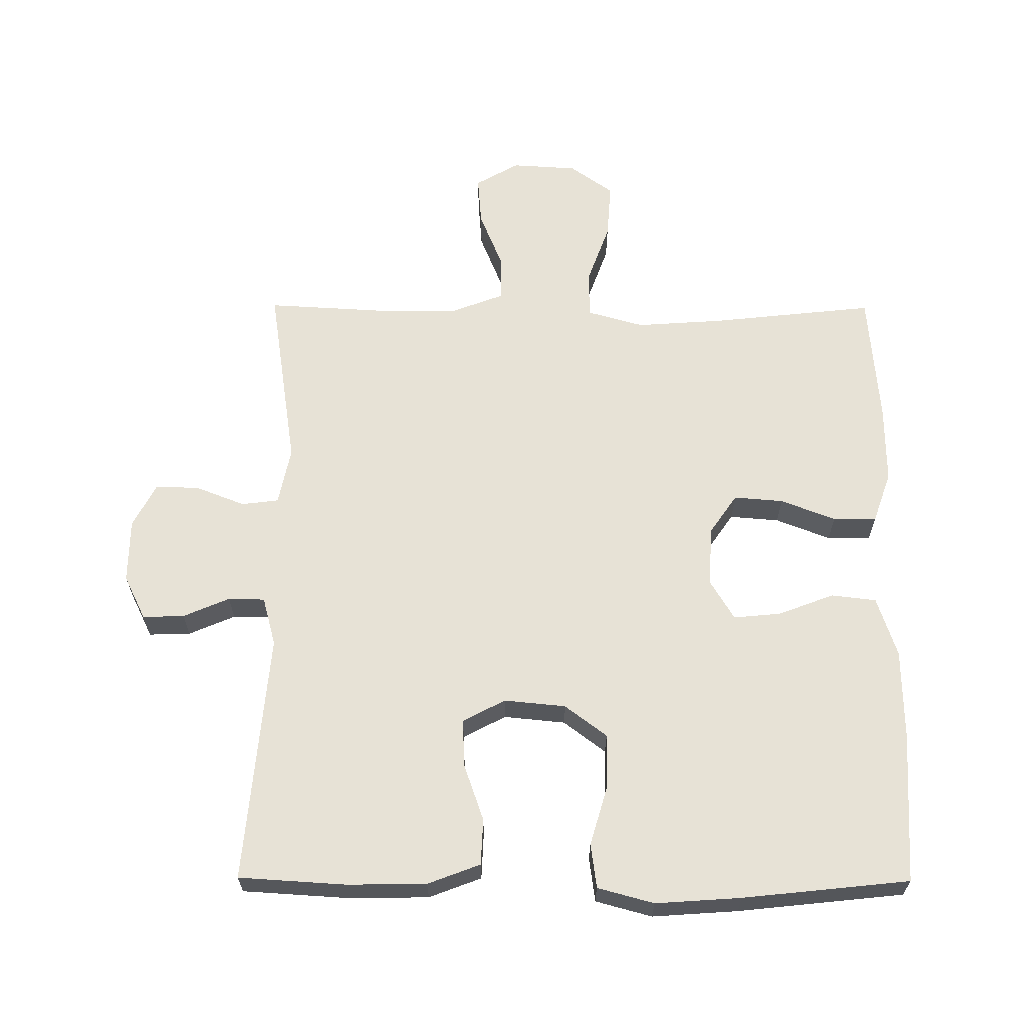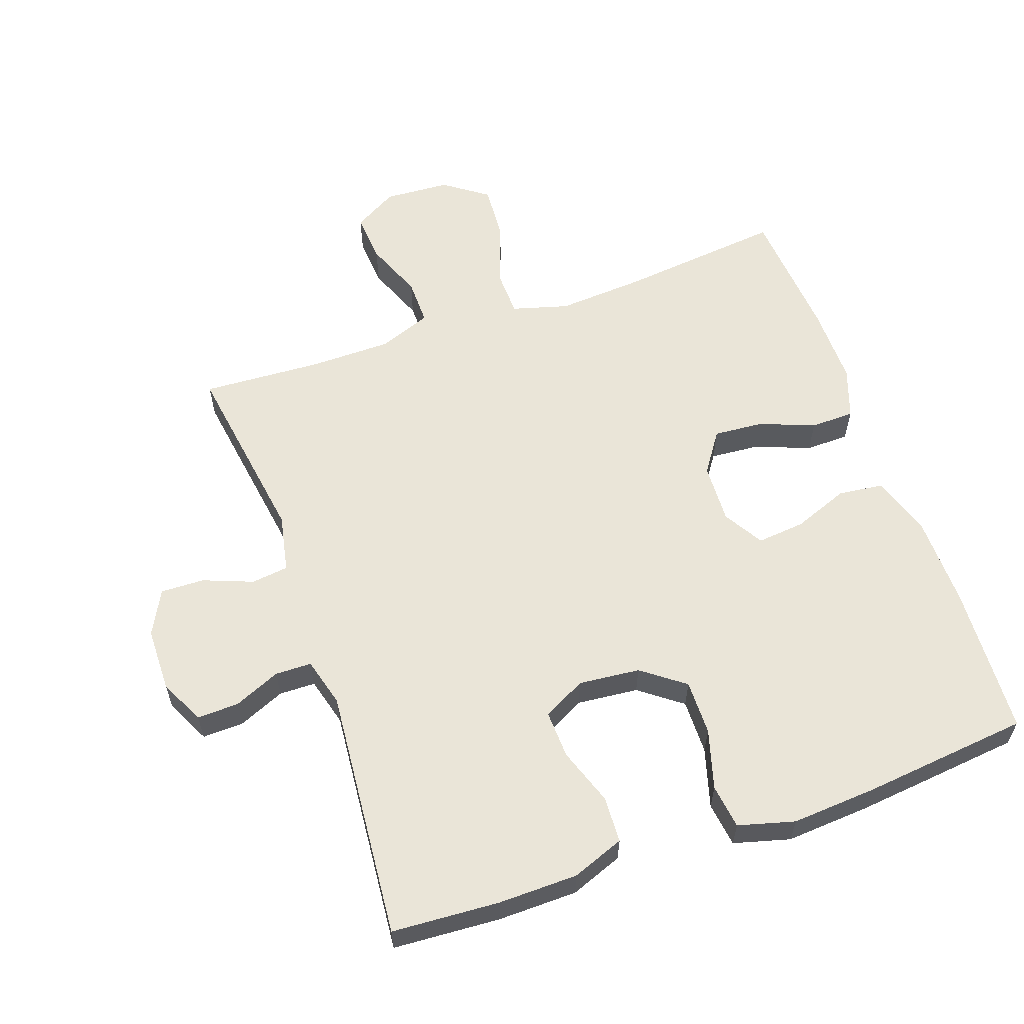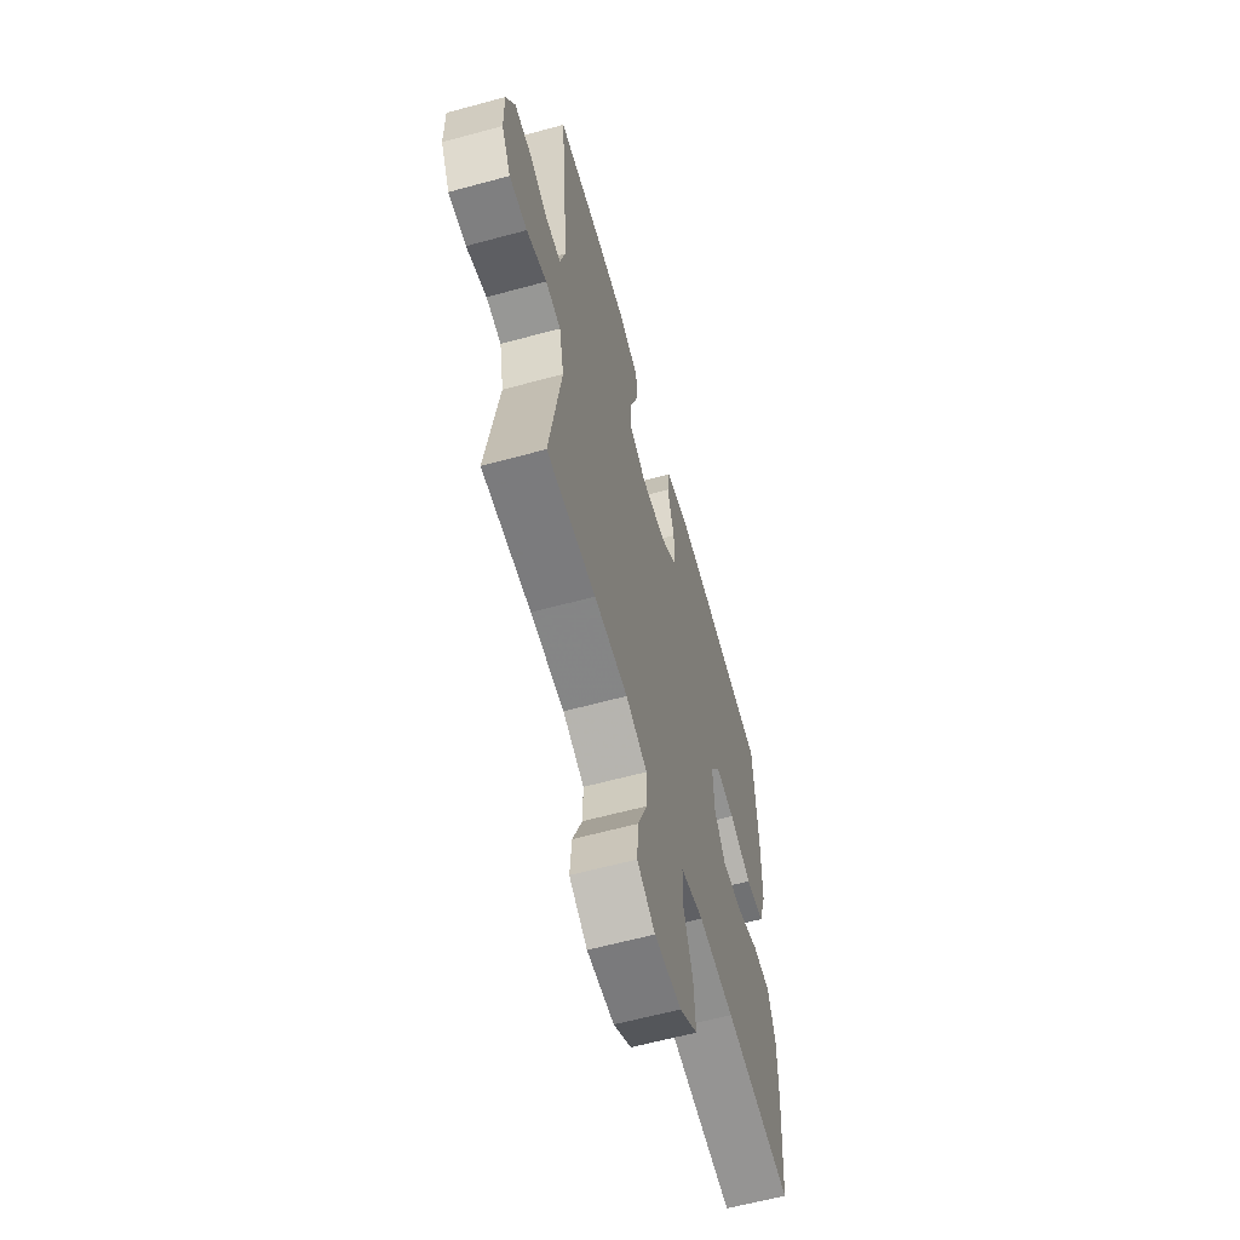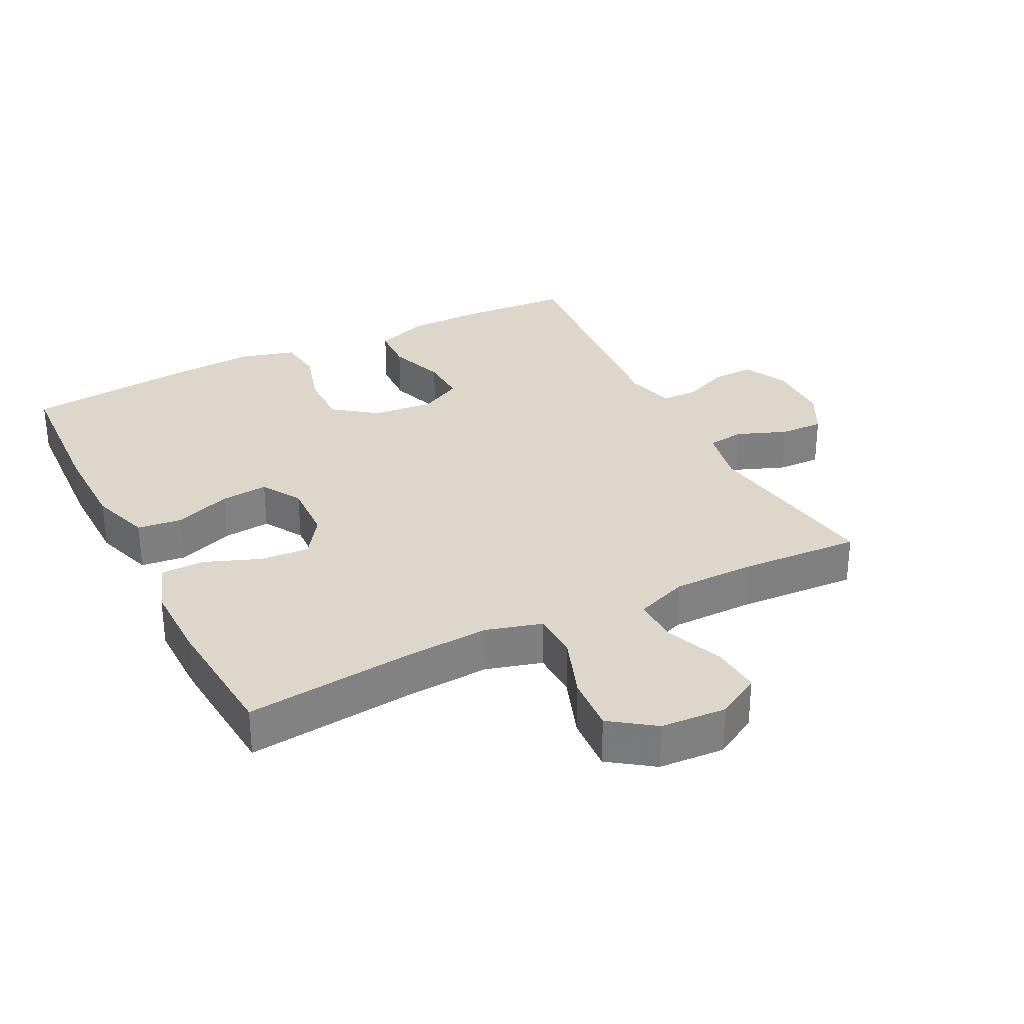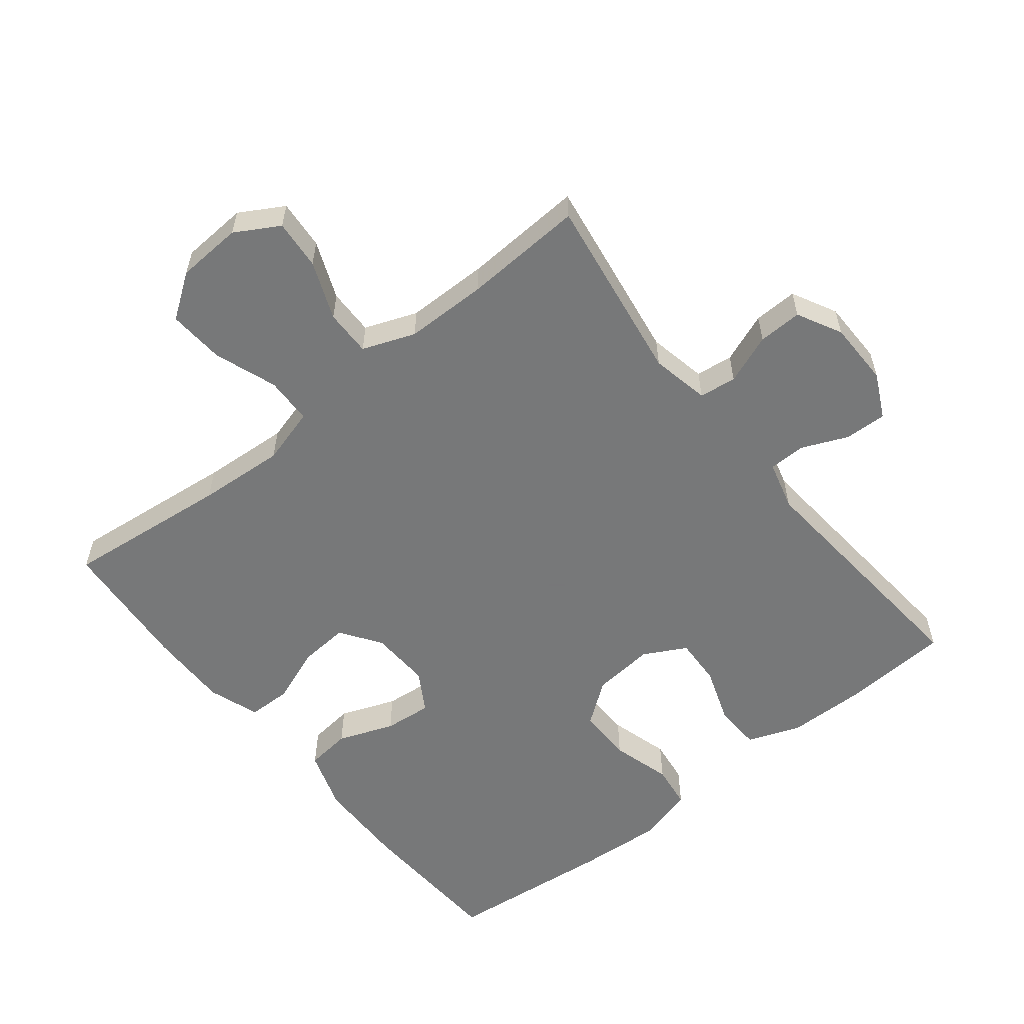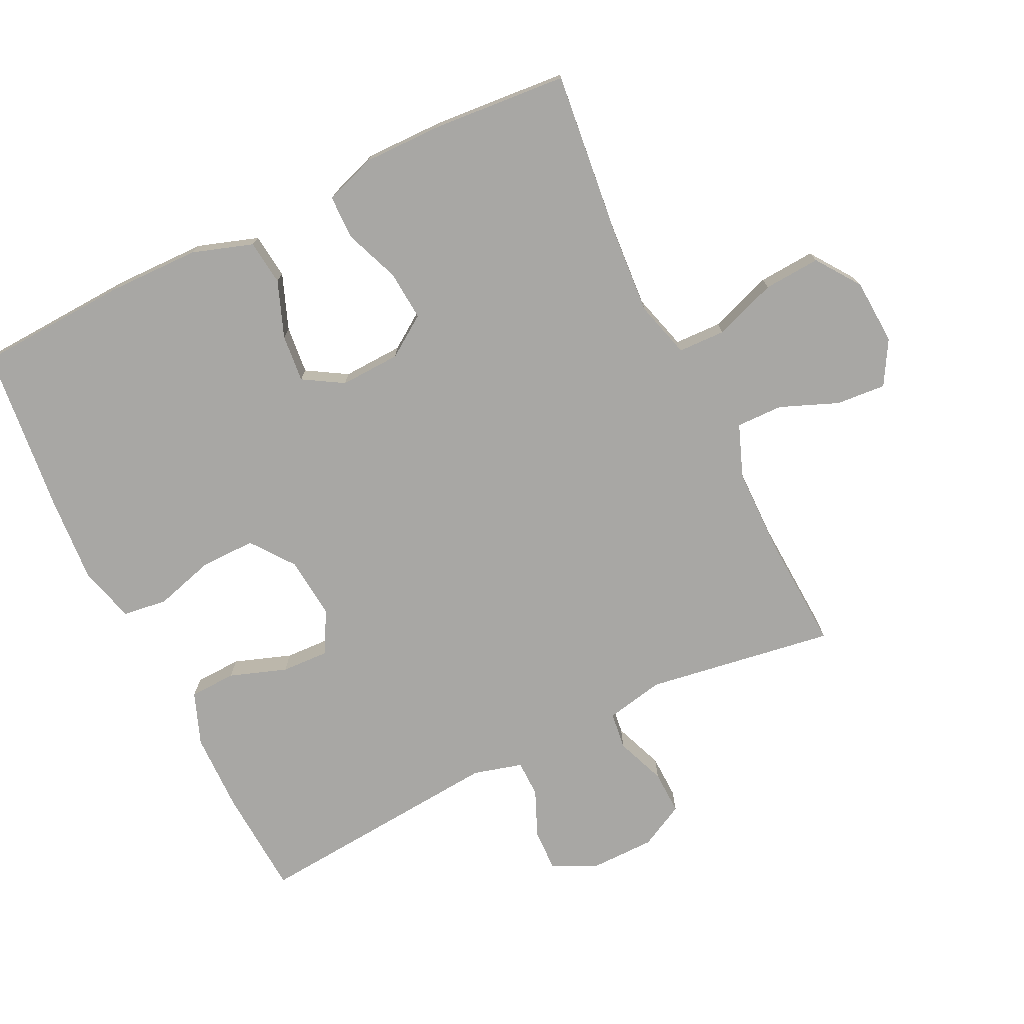
<metadata>
{"format":"obj","ext":"obj","renderer":"f3d","projection":"perspective","resolution":1024,"background":"white","views":[{"elev":63.4,"azim":0.3,"up":"+Y"},{"elev":59.3,"azim":-19.3,"up":"+Y"},{"elev":-61.5,"azim":-74.5,"up":"+Z"},{"elev":30.7,"azim":153.2,"up":"+Y"},{"elev":-57.3,"azim":-141.4,"up":"+Y"},{"elev":-74.6,"azim":115.9,"up":"+Y"}]}
</metadata>
<code>
v 0.5 0.07 -0.5
v 0.251 0.07 -0.473
v 0.12 0.07 -0.464
v 0.035 0.07 -0.488
v 0.033 0.07 -0.559
v 0.067 0.07 -0.653
v 0.073 0.07 -0.738
v 0.007 0.07 -0.785
v -0.092 0.07 -0.791
v -0.158 0.07 -0.753
v -0.152 0.07 -0.678
v -0.117 0.07 -0.591
v -0.116 0.07 -0.521
v -0.195 0.07 -0.491
v -0.319 0.07 -0.49
v -0.5 0.07 -0.5
v -0.457 0.07 -0.217
v -0.475 0.07 -0.129
v -0.531 0.07 -0.122
v -0.606 0.07 -0.151
v -0.672 0.07 -0.153
v -0.707 0.07 -0.086
v -0.708 0.07 0.011
v -0.675 0.07 0.078
v -0.612 0.07 0.076
v -0.542 0.07 0.046
v -0.487 0.07 0.047
v -0.467 0.07 0.121
v -0.5 0.07 0.5
v -0.338 0.07 0.51
v -0.218 0.07 0.508
v -0.139 0.07 0.478
v -0.136 0.07 0.408
v -0.166 0.07 0.322
v -0.169 0.07 0.25
v -0.105 0.07 0.216
v -0.012 0.07 0.225
v 0.052 0.07 0.273
v 0.051 0.07 0.356
v 0.025 0.07 0.446
v 0.034 0.07 0.513
v 0.119 0.07 0.536
v 0.248 0.07 0.527
v 0.5 0.07 0.5
v 0.512 0.07 0.272
v 0.51 0.07 0.134
v 0.48 0.07 0.043
v 0.412 0.07 0.035
v 0.328 0.07 0.067
v 0.256 0.07 0.074
v 0.22 0.07 0.014
v 0.224 0.07 -0.077
v 0.266 0.07 -0.138
v 0.341 0.07 -0.132
v 0.424 0.07 -0.1
v 0.49 0.07 -0.101
v 0.517 0.07 -0.178
v 0.516 0.07 -0.298
v 0.5 0 -0.5
v 0.251 0 -0.473
v 0.12 0 -0.464
v 0.035 0 -0.488
v 0.033 0 -0.559
v 0.067 0 -0.653
v 0.073 0 -0.738
v 0.007 0 -0.785
v -0.092 0 -0.791
v -0.158 0 -0.753
v -0.152 0 -0.678
v -0.117 0 -0.591
v -0.116 0 -0.521
v -0.195 0 -0.491
v -0.319 0 -0.49
v -0.5 0 -0.5
v -0.457 0 -0.217
v -0.475 0 -0.129
v -0.531 0 -0.122
v -0.606 0 -0.151
v -0.672 0 -0.153
v -0.707 0 -0.086
v -0.708 0 0.011
v -0.675 0 0.078
v -0.612 0 0.076
v -0.542 0 0.046
v -0.487 0 0.047
v -0.467 0 0.121
v -0.5 0 0.5
v -0.338 0 0.51
v -0.218 0 0.508
v -0.139 0 0.478
v -0.136 0 0.408
v -0.166 0 0.322
v -0.169 0 0.25
v -0.105 0 0.216
v -0.012 0 0.225
v 0.052 0 0.273
v 0.051 0 0.356
v 0.025 0 0.446
v 0.034 0 0.513
v 0.119 0 0.536
v 0.248 0 0.527
v 0.5 0 0.5
v 0.512 0 0.272
v 0.51 0 0.134
v 0.48 0 0.043
v 0.412 0 0.035
v 0.328 0 0.067
v 0.256 0 0.074
v 0.22 0 0.014
v 0.224 0 -0.077
v 0.266 0 -0.138
v 0.341 0 -0.132
v 0.424 0 -0.1
v 0.49 0 -0.101
v 0.517 0 -0.178
v 0.516 0 -0.298
f 57 58 1 2
f 54 55 56 57
f 53 54 57 2
f 52 53 2 3
f 51 52 3 4
f 46 47 48 49
f 46 49 50
f 45 46 50
f 44 45 50
f 43 44 50 51
f 39 40 41 42
f 38 39 42 43
f 31 32 33 34
f 31 34 35
f 28 29 30 31
f 27 28 31 35
f 23 24 25 26
f 23 26 27
f 22 23 27
f 19 20 21 22
f 18 19 22 27
f 17 18 27 35
f 15 16 17 35
f 9 10 11 12
f 9 12 13
f 8 9 13
f 5 6 7 8
f 4 5 8 13
f 38 43 51 4
f 14 15 35 36
f 14 36 37
f 14 37 38
f 4 13 14 38
f 60 59 116 115
f 115 114 113 112
f 60 115 112 111
f 61 60 111 110
f 62 61 110 109
f 107 106 105 104
f 108 107 104
f 108 104 103
f 108 103 102
f 109 108 102 101
f 100 99 98 97
f 101 100 97 96
f 92 91 90 89
f 93 92 89
f 89 88 87 86
f 93 89 86 85
f 84 83 82 81
f 85 84 81
f 85 81 80
f 80 79 78 77
f 85 80 77 76
f 93 85 76 75
f 93 75 74 73
f 70 69 68 67
f 71 70 67
f 71 67 66
f 66 65 64 63
f 71 66 63 62
f 62 109 101 96
f 94 93 73 72
f 95 94 72
f 96 95 72
f 96 72 71 62
f 1 59 60 2
f 2 60 61 3
f 3 61 62 4
f 4 62 63 5
f 5 63 64 6
f 6 64 65 7
f 7 65 66 8
f 8 66 67 9
f 9 67 68 10
f 10 68 69 11
f 11 69 70 12
f 12 70 71 13
f 13 71 72 14
f 14 72 73 15
f 15 73 74 16
f 16 74 75 17
f 17 75 76 18
f 18 76 77 19
f 19 77 78 20
f 20 78 79 21
f 21 79 80 22
f 22 80 81 23
f 23 81 82 24
f 24 82 83 25
f 25 83 84 26
f 26 84 85 27
f 27 85 86 28
f 28 86 87 29
f 29 87 88 30
f 30 88 89 31
f 31 89 90 32
f 32 90 91 33
f 33 91 92 34
f 34 92 93 35
f 35 93 94 36
f 36 94 95 37
f 37 95 96 38
f 38 96 97 39
f 39 97 98 40
f 40 98 99 41
f 41 99 100 42
f 42 100 101 43
f 43 101 102 44
f 44 102 103 45
f 45 103 104 46
f 46 104 105 47
f 47 105 106 48
f 48 106 107 49
f 49 107 108 50
f 50 108 109 51
f 51 109 110 52
f 52 110 111 53
f 53 111 112 54
f 54 112 113 55
f 55 113 114 56
f 56 114 115 57
f 57 115 116 58
f 58 116 59 1

</code>
